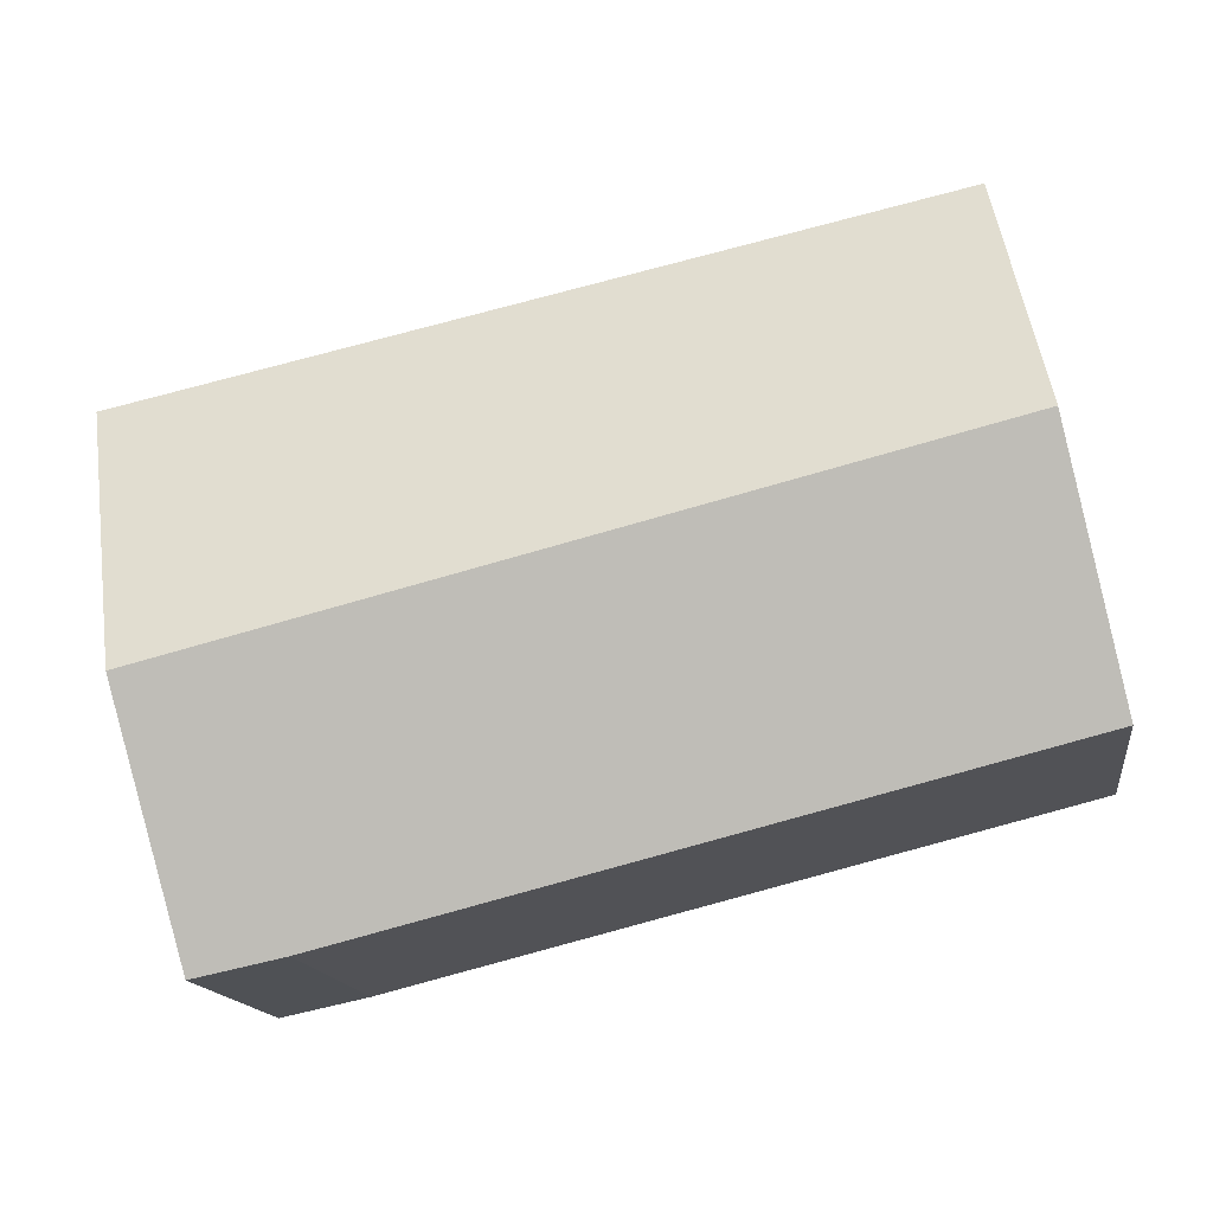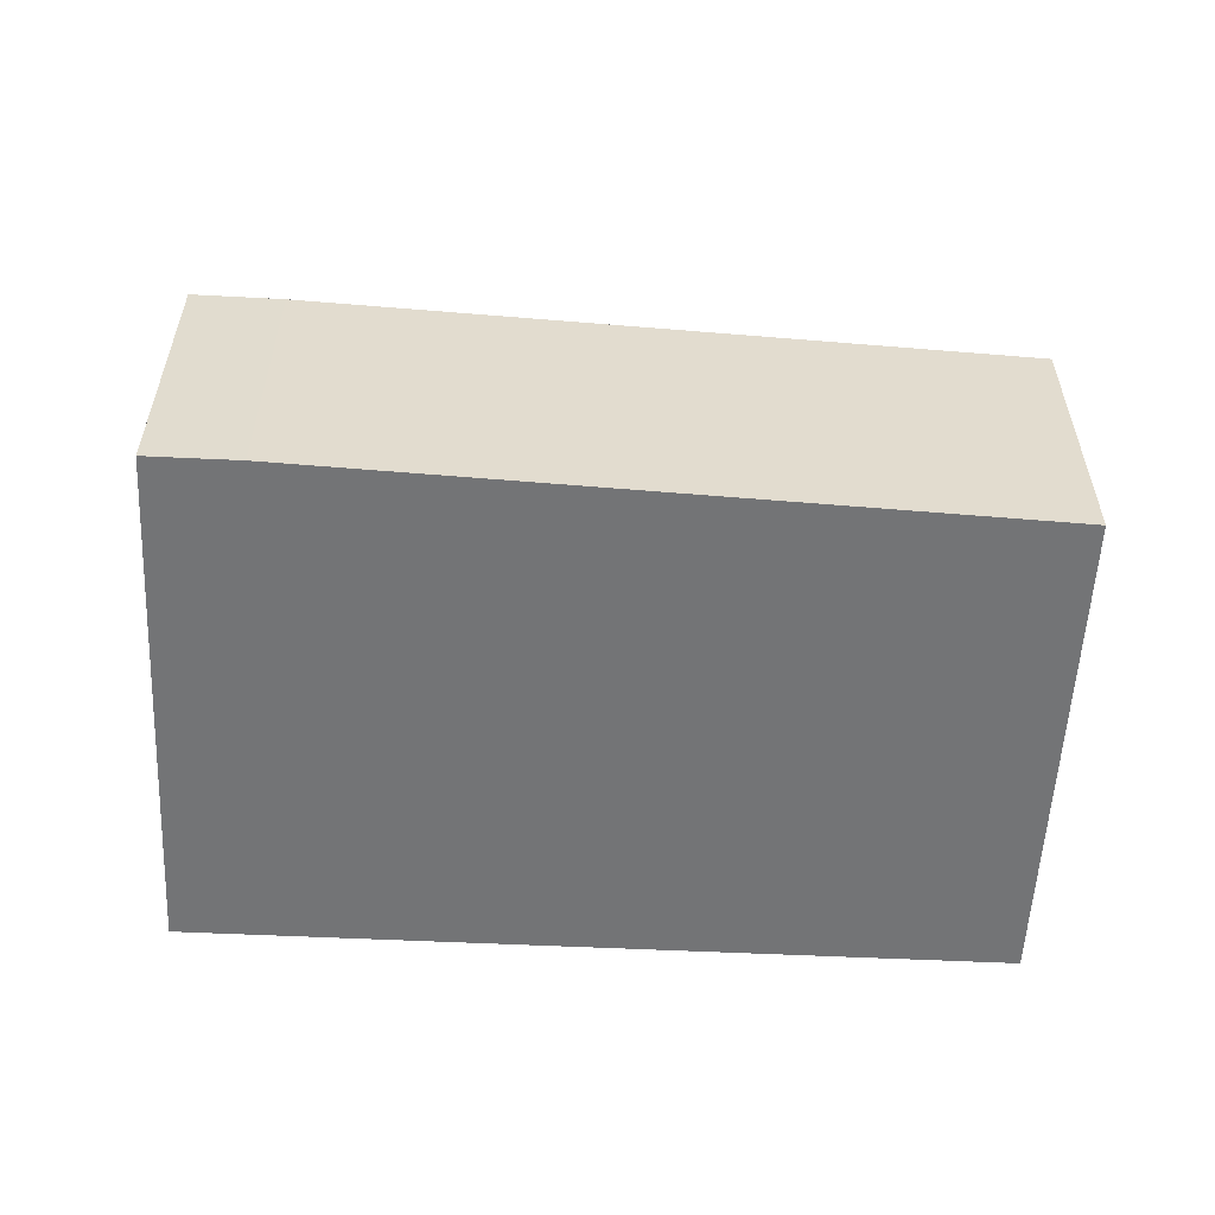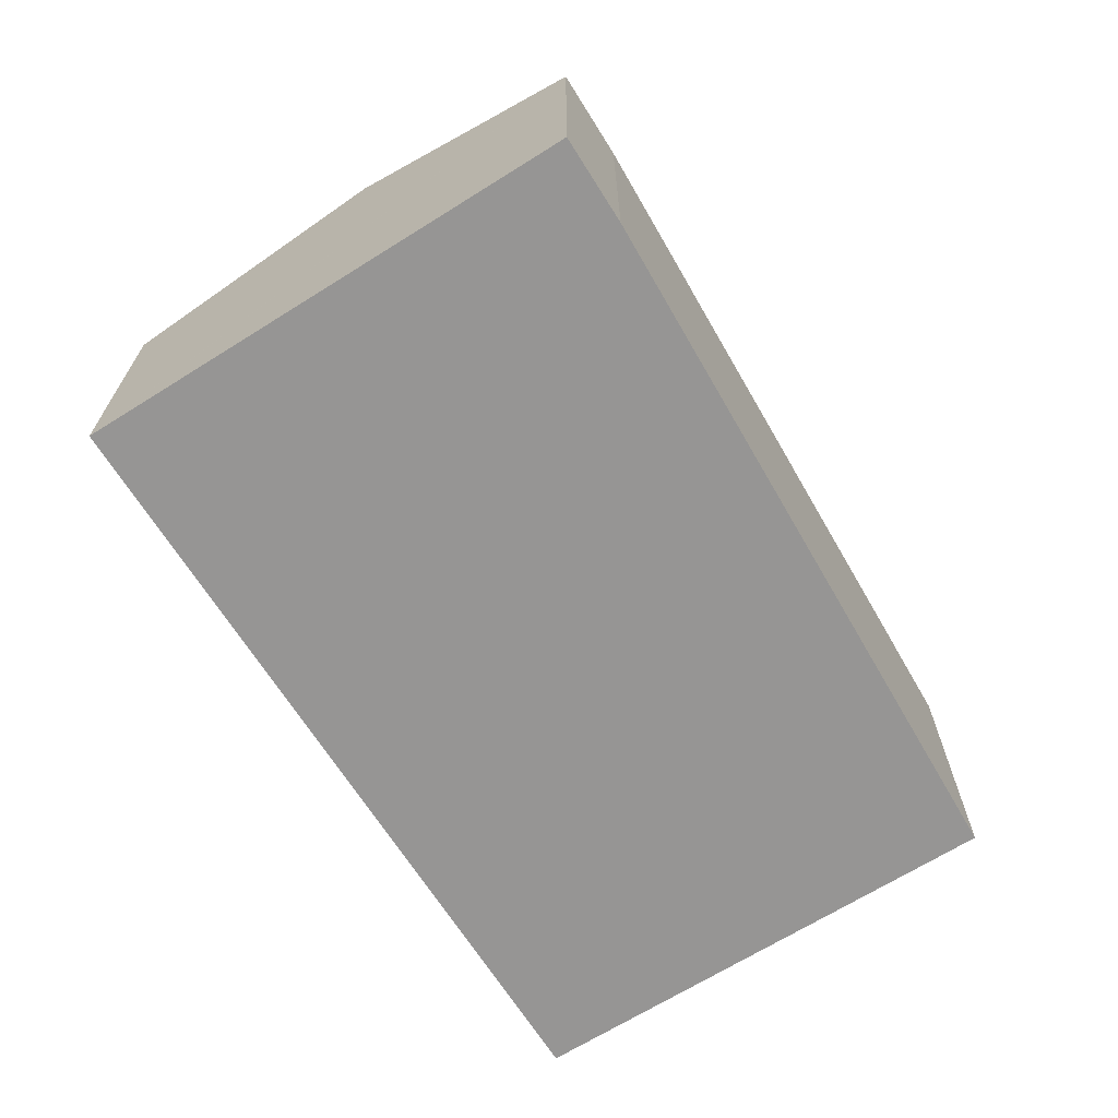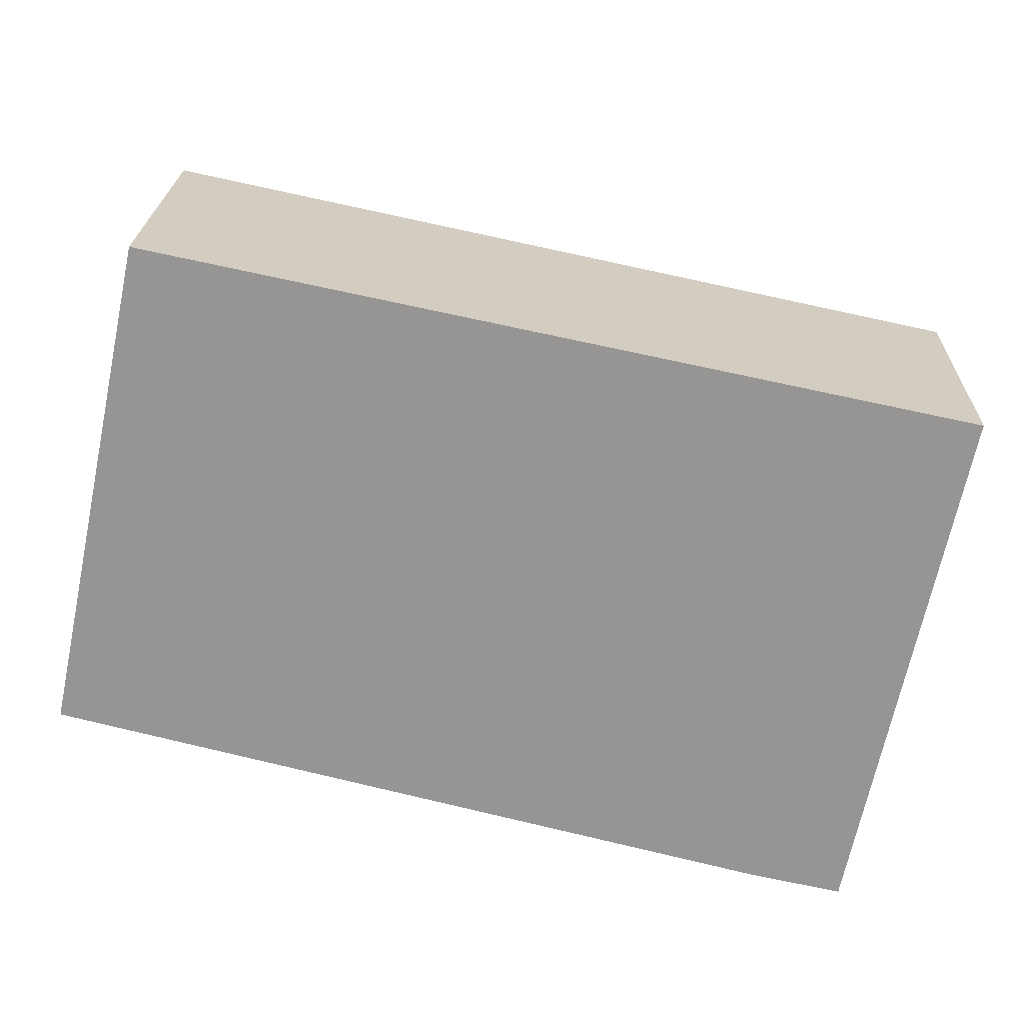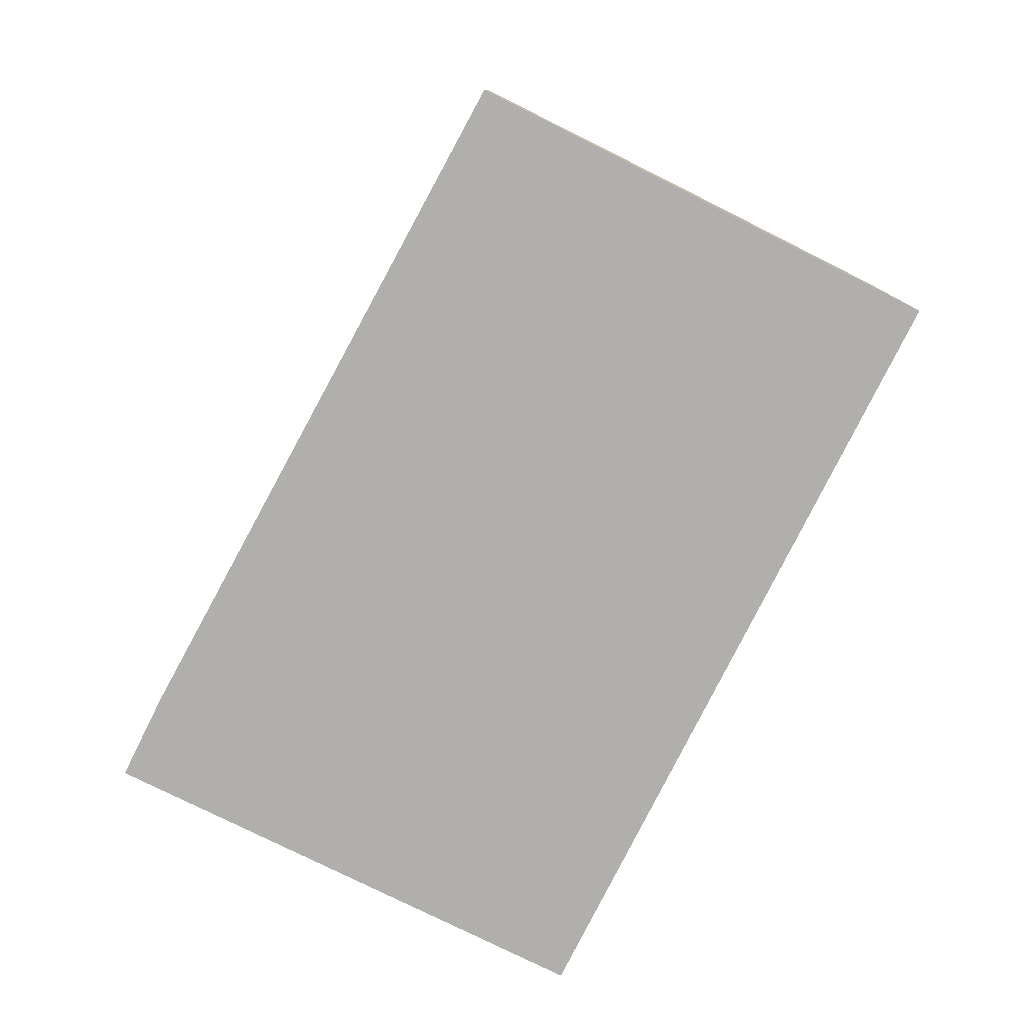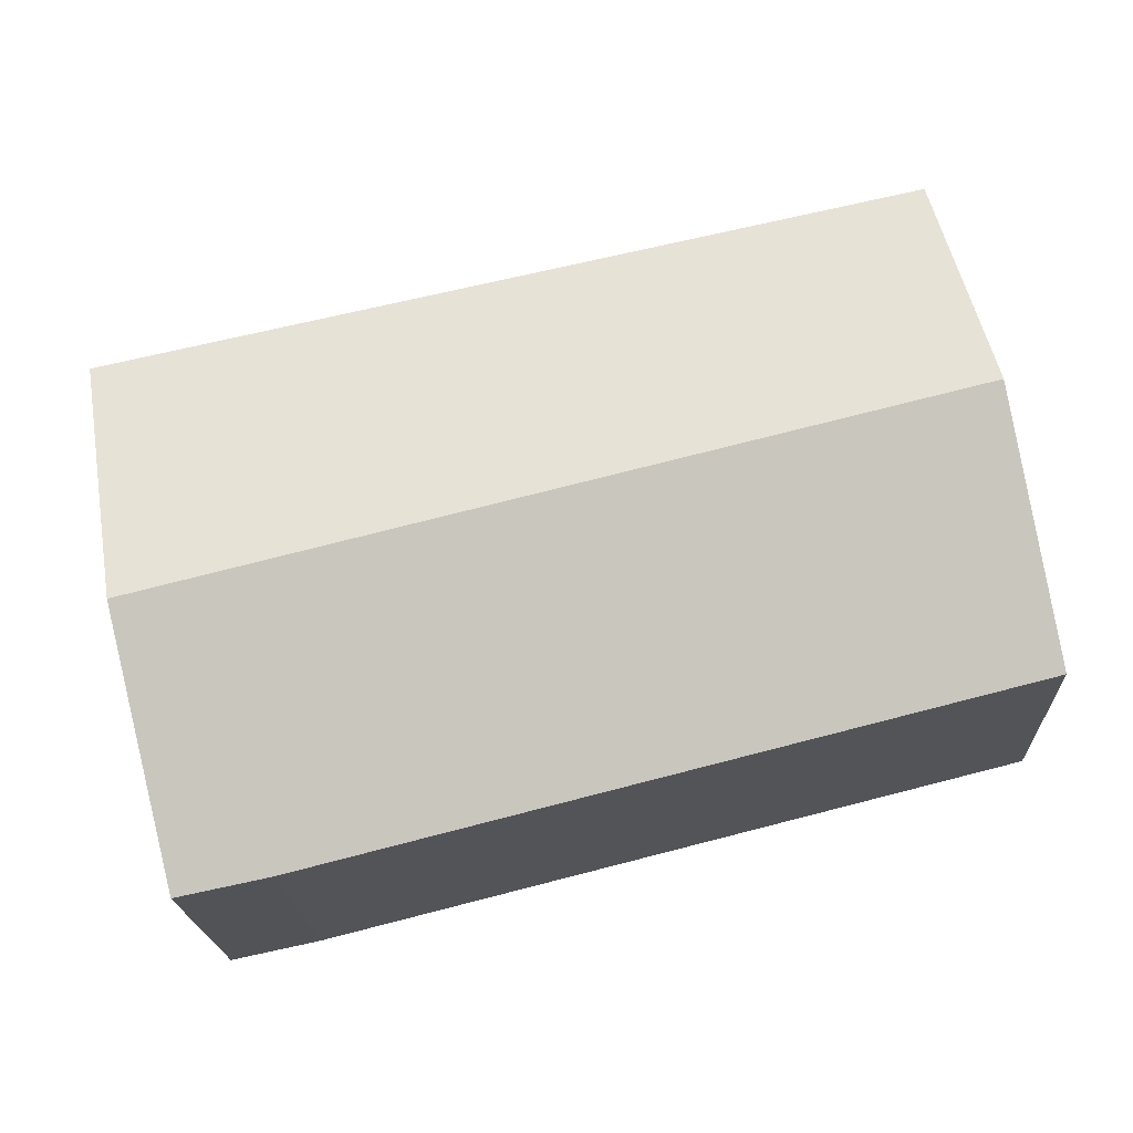
<metadata>
{"format":"obj","ext":"obj","renderer":"f3d","projection":"perspective","resolution":1024,"background":"white","views":[{"elev":-15.2,"azim":-171.9,"up":"+Z"},{"elev":-56.1,"azim":-171.0,"up":"+Y"},{"elev":-67.6,"azim":134.0,"up":"+Y"},{"elev":22.3,"azim":1.6,"up":"+Z"},{"elev":-78.2,"azim":-104.6,"up":"+Y"},{"elev":-19.6,"azim":-177.4,"up":"+Z"}]}
</metadata>
<code>
v  6.638 2.157 2.336
v  6.212 2.157 2.44
v  6.641 2.152 2.35
v  6.23 2.871 0.391
v  0.753 2.225 3.586
v  0.383 2.871 1.825
v  5.189 2.193 -1.296
v  5.847 2.201 -1.434
v  0 2.201 1.348e-16
v  0 0 0
v  0.383 -1.117e-16 1.825
v  0.753 -2.196e-16 3.586
v  6.212 -1.494e-16 2.44
v  6.641 -1.439e-16 2.35
v  6.638 -1.43e-16 2.336
v  6.23 -2.394e-17 0.391
v  5.847 8.781e-17 -1.434
v  5.189 7.936e-17 -1.296
g defaultobject
f 1 2 3
f 2 1 4
f 2 4 5
f 5 4 6
f 7 4 8
f 4 7 6
f 6 7 9
f 10 6 9
f 6 10 5
f 5 10 11
f 5 11 12
f 12 2 5
f 2 12 13
f 2 13 3
f 3 13 14
f 14 1 3
f 1 14 4
f 4 14 8
f 8 14 15
f 8 15 16
f 8 16 17
f 7 10 9
f 10 7 18
f 17 7 8
f 7 17 18
f 13 15 14
f 15 13 16
f 16 13 12
f 16 12 17
f 17 12 18
f 18 12 10
f 10 12 11

</code>
